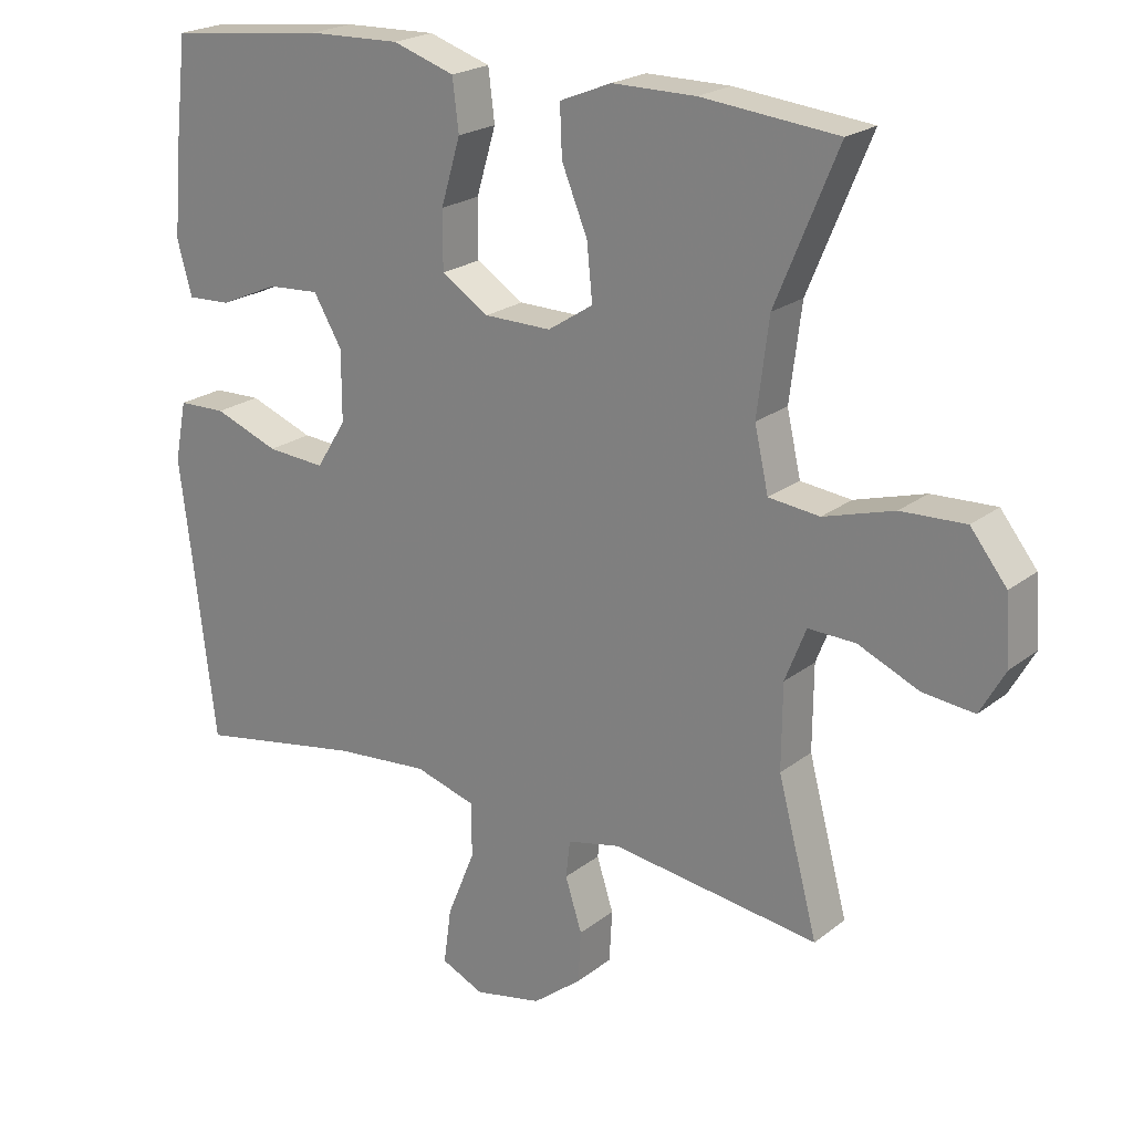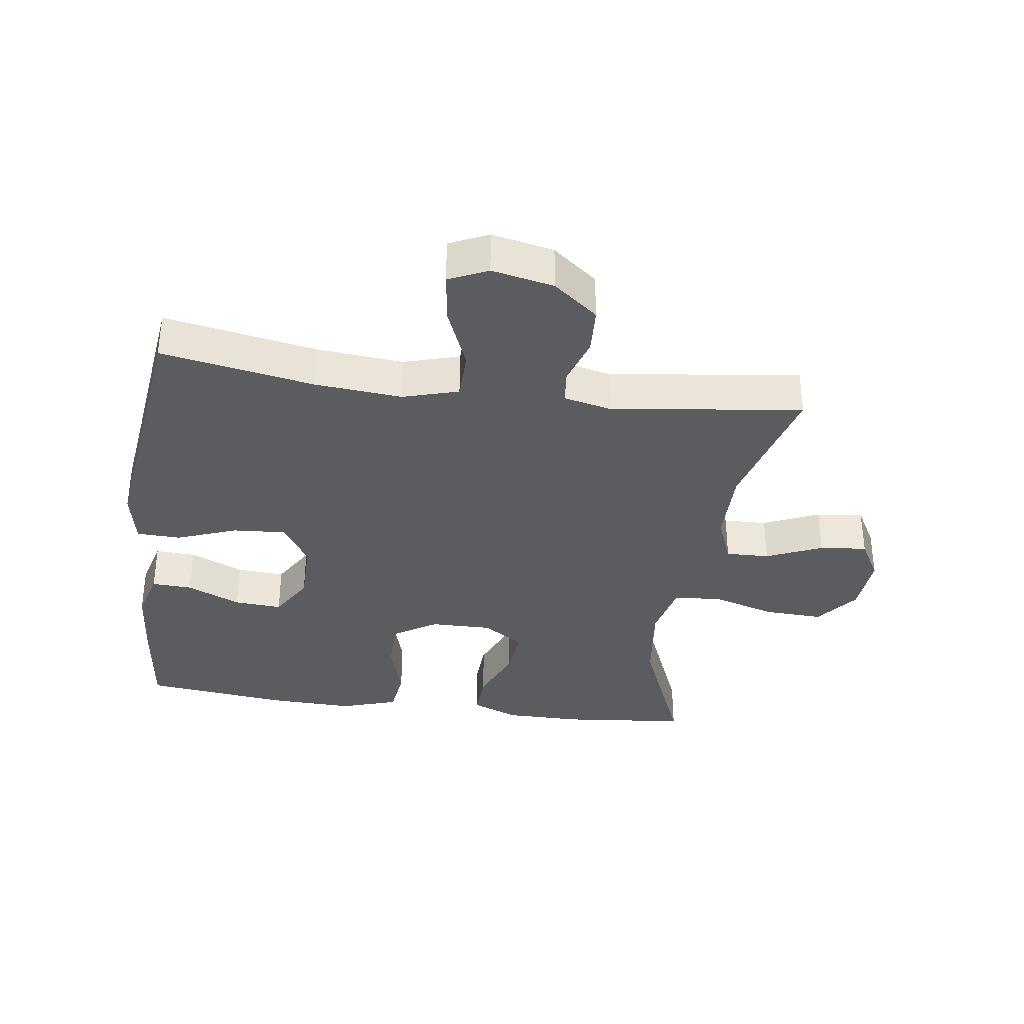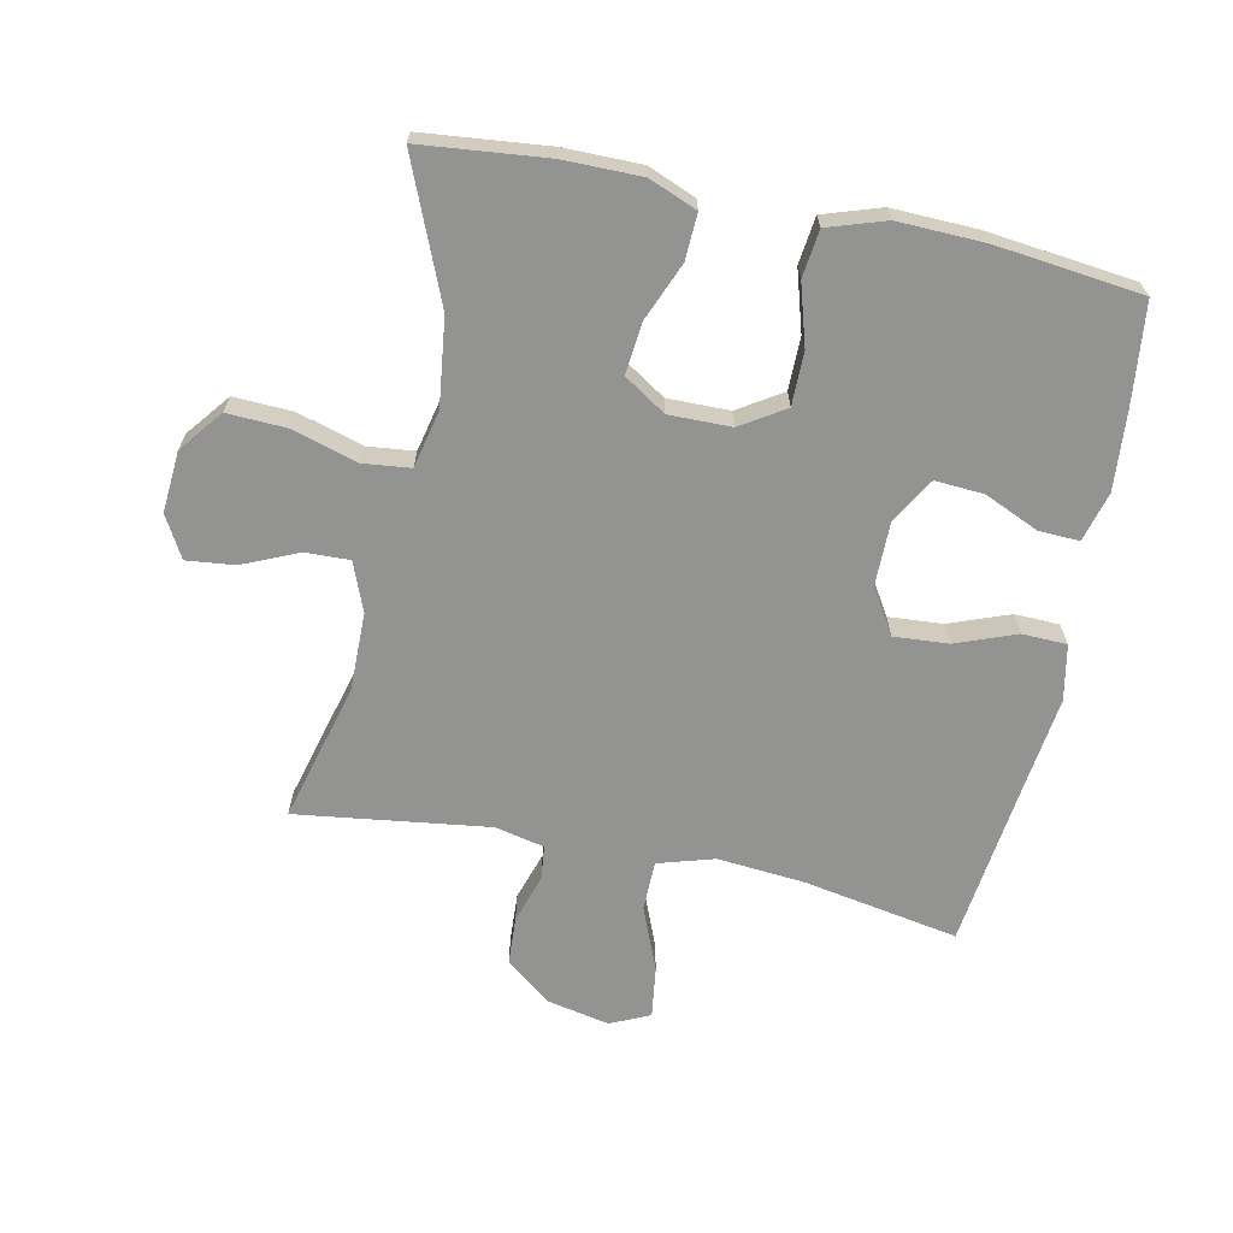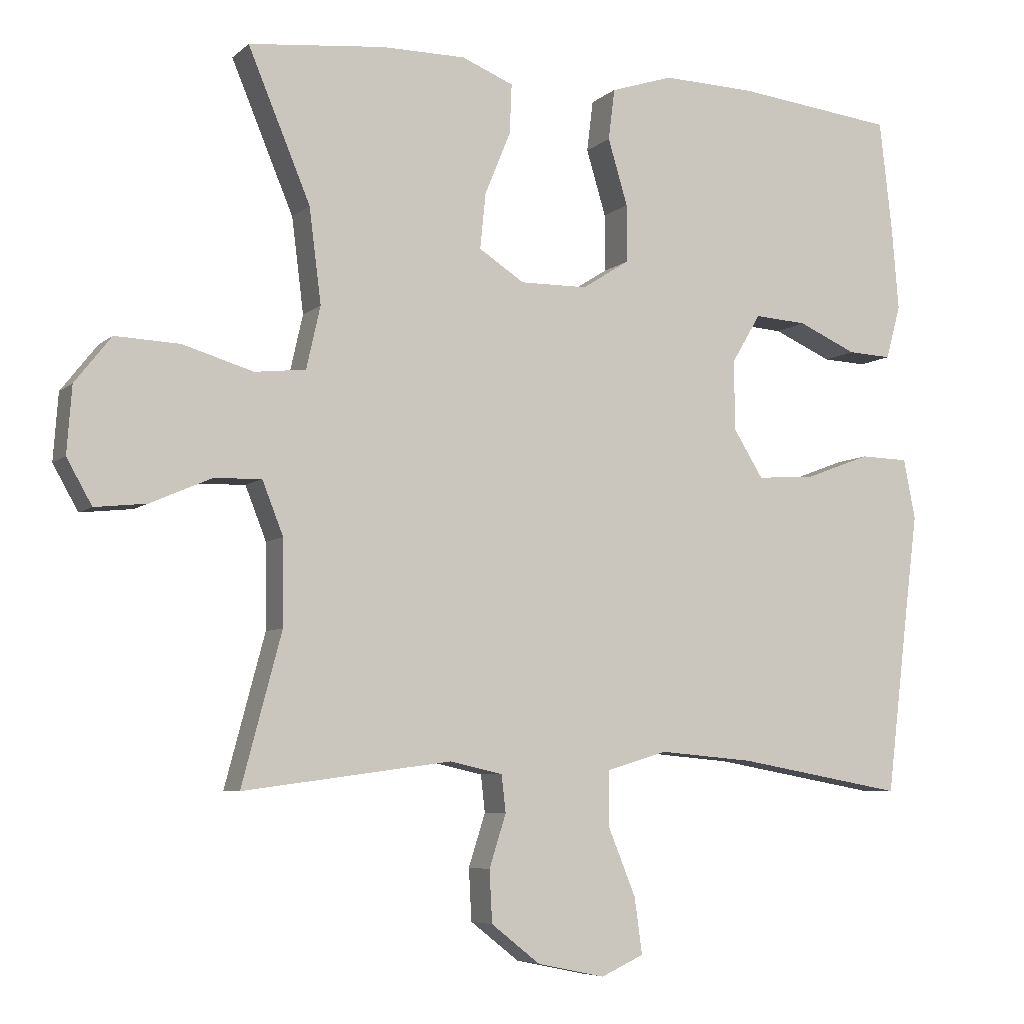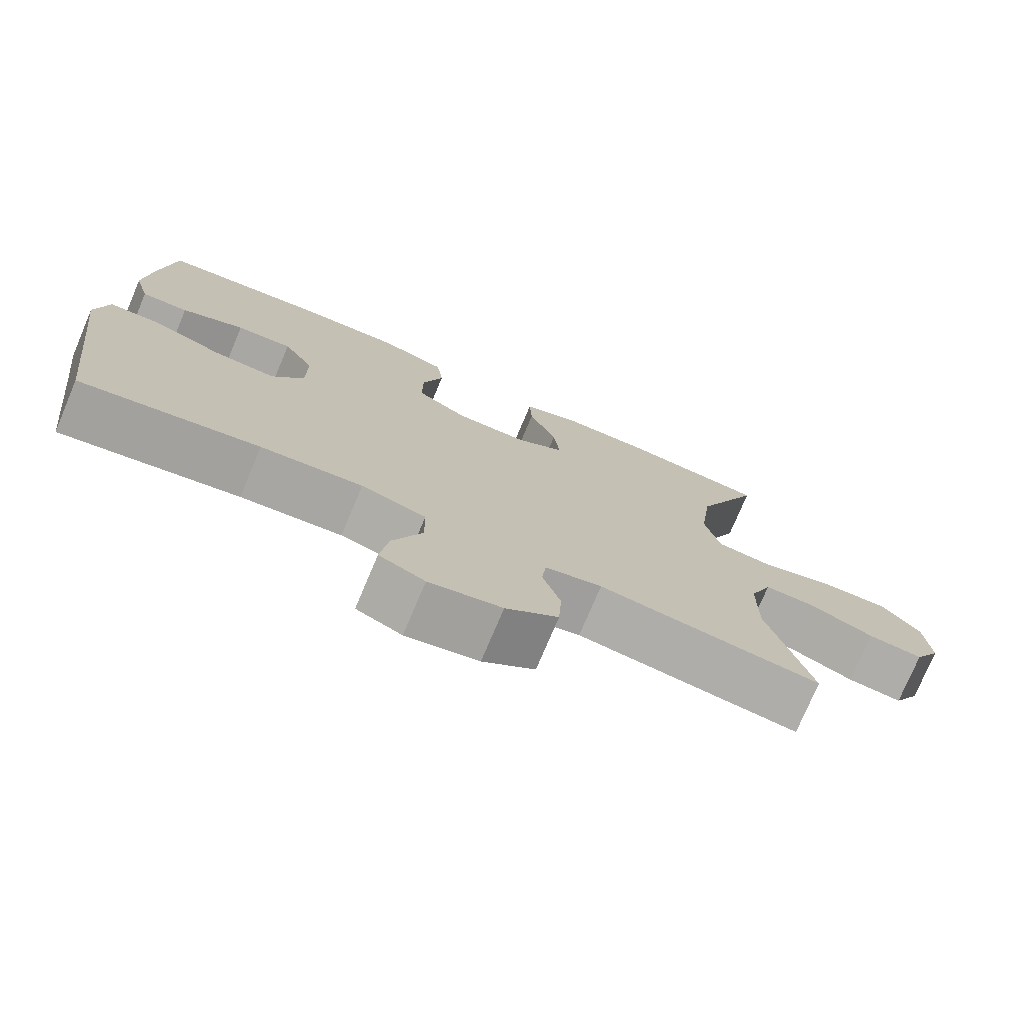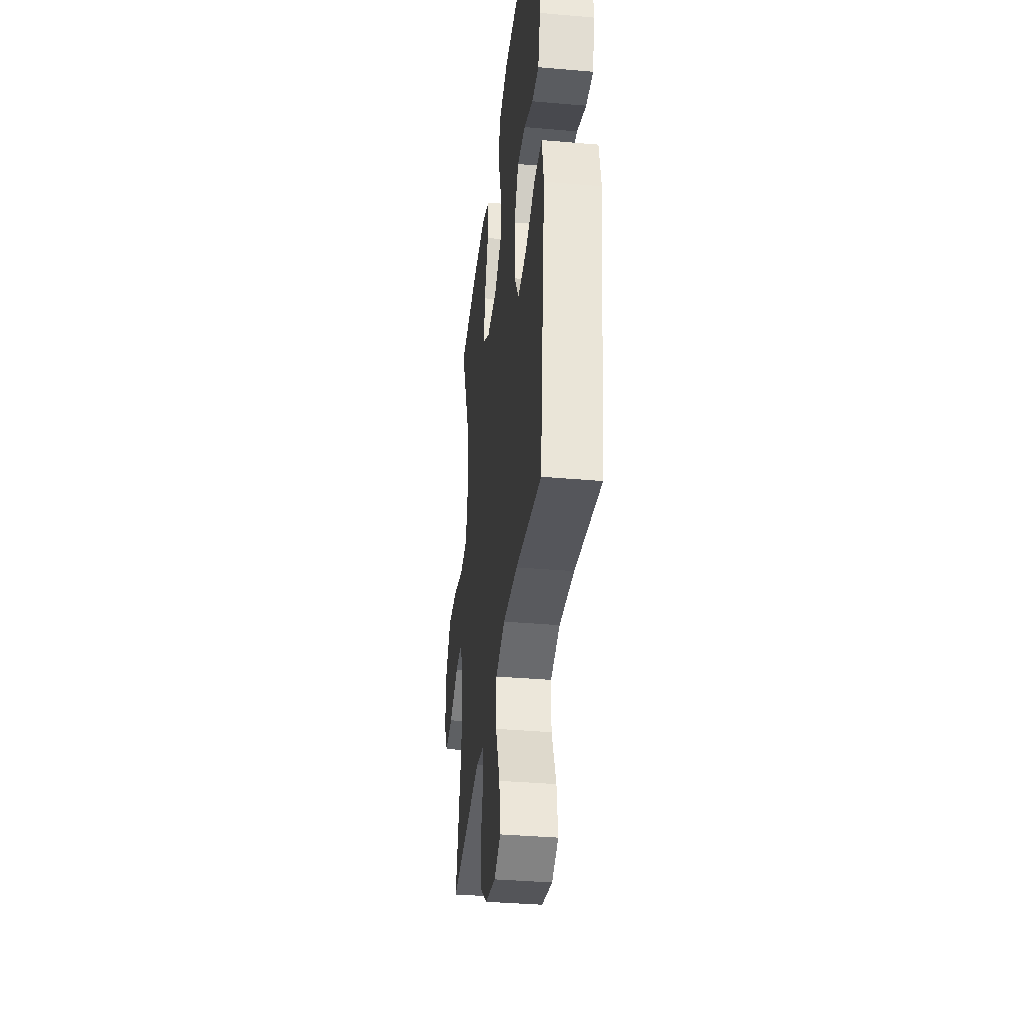
<metadata>
{"format":"obj","ext":"obj","renderer":"f3d","projection":"perspective","resolution":1024,"background":"white","views":[{"elev":21.6,"azim":-143.2,"up":"+Z"},{"elev":-35.1,"azim":172.0,"up":"+Y"},{"elev":-66.6,"azim":-11.8,"up":"+Y"},{"elev":-6.3,"azim":-24.5,"up":"+Z"},{"elev":-75.9,"azim":157.1,"up":"+Z"},{"elev":-36.3,"azim":83.5,"up":"+Z"}]}
</metadata>
<code>
v -0.5 0.07 -0.5
v -0.443 0.07 -0.286
v -0.444 0.07 -0.165
v -0.474 0.07 -0.089
v -0.542 0.07 -0.091
v -0.629 0.07 -0.129
v -0.703 0.07 -0.137
v -0.739 0.07 -0.073
v -0.732 0.07 0.022
v -0.68 0.07 0.088
v -0.588 0.07 0.084
v -0.487 0.07 0.054
v -0.414 0.07 0.062
v -0.394 0.07 0.151
v -0.411 0.07 0.286
v -0.5 0.07 0.5
v -0.305 0.07 0.52
v -0.185 0.07 0.52
v -0.111 0.07 0.49
v -0.114 0.07 0.419
v -0.151 0.07 0.329
v -0.159 0.07 0.25
v -0.094 0.07 0.208
v 0.002 0.07 0.209
v 0.07 0.07 0.252
v 0.07 0.07 0.334
v 0.042 0.07 0.428
v 0.051 0.07 0.501
v 0.14 0.07 0.53
v 0.273 0.07 0.526
v 0.5 0.07 0.5
v 0.518 0.07 0.343
v 0.528 0.07 0.222
v 0.507 0.07 0.145
v 0.444 0.07 0.148
v 0.36 0.07 0.185
v 0.285 0.07 0.19
v 0.244 0.07 0.121
v 0.244 0.07 0.021
v 0.287 0.07 -0.048
v 0.371 0.07 -0.042
v 0.464 0.07 -0.007
v 0.533 0.07 -0.009
v 0.55 0.07 -0.095
v 0.533 0.07 -0.228
v 0.5 0.07 -0.5
v 0.261 0.07 -0.457
v 0.125 0.07 -0.445
v 0.038 0.07 -0.471
v 0.037 0.07 -0.548
v 0.077 0.07 -0.646
v 0.088 0.07 -0.726
v 0.027 0.07 -0.754
v -0.07 0.07 -0.734
v -0.14 0.07 -0.679
v -0.144 0.07 -0.605
v -0.12 0.07 -0.53
v -0.126 0.07 -0.477
v -0.202 0.07 -0.46
v -0.5 0 -0.5
v -0.443 0 -0.286
v -0.444 0 -0.165
v -0.474 0 -0.089
v -0.542 0 -0.091
v -0.629 0 -0.129
v -0.703 0 -0.137
v -0.739 0 -0.073
v -0.732 0 0.022
v -0.68 0 0.088
v -0.588 0 0.084
v -0.487 0 0.054
v -0.414 0 0.062
v -0.394 0 0.151
v -0.411 0 0.286
v -0.5 0 0.5
v -0.305 0 0.52
v -0.185 0 0.52
v -0.111 0 0.49
v -0.114 0 0.419
v -0.151 0 0.329
v -0.159 0 0.25
v -0.094 0 0.208
v 0.002 0 0.209
v 0.07 0 0.252
v 0.07 0 0.334
v 0.042 0 0.428
v 0.051 0 0.501
v 0.14 0 0.53
v 0.273 0 0.526
v 0.5 0 0.5
v 0.518 0 0.343
v 0.528 0 0.222
v 0.507 0 0.145
v 0.444 0 0.148
v 0.36 0 0.185
v 0.285 0 0.19
v 0.244 0 0.121
v 0.244 0 0.021
v 0.287 0 -0.048
v 0.371 0 -0.042
v 0.464 0 -0.007
v 0.533 0 -0.009
v 0.55 0 -0.095
v 0.533 0 -0.228
v 0.5 0 -0.5
v 0.261 0 -0.457
v 0.125 0 -0.445
v 0.038 0 -0.471
v 0.037 0 -0.548
v 0.077 0 -0.646
v 0.088 0 -0.726
v 0.027 0 -0.754
v -0.07 0 -0.734
v -0.14 0 -0.679
v -0.144 0 -0.605
v -0.12 0 -0.53
v -0.126 0 -0.477
v -0.202 0 -0.46
f 55 56 57
f 54 55 57
f 53 54 57
f 52 53 57
f 51 52 57
f 50 51 57
f 49 50 57 58
f 48 49 58 59
f 45 46 47
f 45 47 48
f 44 45 48
f 43 44 48
f 42 43 48
f 41 42 48
f 40 41 48 59
f 34 35 36
f 33 34 36
f 32 33 36
f 31 32 36
f 30 31 36
f 29 30 36
f 28 29 36
f 27 28 36
f 26 27 36
f 25 26 36 37
f 24 25 37 38
f 19 20 21
f 18 19 21
f 17 18 21
f 16 17 21
f 15 16 21
f 14 15 21 22
f 13 14 22 23
f 10 11 12
f 9 10 12
f 8 9 12
f 7 8 12
f 6 7 12
f 5 6 12
f 4 5 12 13
f 24 38 39
f 23 24 39
f 13 23 39
f 4 13 39
f 3 4 39
f 39 40 59
f 3 39 59
f 2 3 59
f 1 2 59
f 116 115 114
f 116 114 113
f 116 113 112
f 116 112 111
f 116 111 110
f 116 110 109
f 117 116 109 108
f 118 117 108 107
f 106 105 104
f 107 106 104
f 107 104 103
f 107 103 102
f 107 102 101
f 107 101 100
f 118 107 100 99
f 95 94 93
f 95 93 92
f 95 92 91
f 95 91 90
f 95 90 89
f 95 89 88
f 95 88 87
f 95 87 86
f 95 86 85
f 96 95 85 84
f 97 96 84 83
f 80 79 78
f 80 78 77
f 80 77 76
f 80 76 75
f 80 75 74
f 81 80 74 73
f 82 81 73 72
f 71 70 69
f 71 69 68
f 71 68 67
f 71 67 66
f 71 66 65
f 71 65 64
f 72 71 64 63
f 98 97 83
f 98 83 82
f 98 82 72
f 98 72 63
f 98 63 62
f 118 99 98
f 118 98 62
f 118 62 61
f 118 61 60
f 1 60 61 2
f 2 61 62 3
f 3 62 63 4
f 4 63 64 5
f 5 64 65 6
f 6 65 66 7
f 7 66 67 8
f 8 67 68 9
f 9 68 69 10
f 10 69 70 11
f 11 70 71 12
f 12 71 72 13
f 13 72 73 14
f 14 73 74 15
f 15 74 75 16
f 16 75 76 17
f 17 76 77 18
f 18 77 78 19
f 19 78 79 20
f 20 79 80 21
f 21 80 81 22
f 22 81 82 23
f 23 82 83 24
f 24 83 84 25
f 25 84 85 26
f 26 85 86 27
f 27 86 87 28
f 28 87 88 29
f 29 88 89 30
f 30 89 90 31
f 31 90 91 32
f 32 91 92 33
f 33 92 93 34
f 34 93 94 35
f 35 94 95 36
f 36 95 96 37
f 37 96 97 38
f 38 97 98 39
f 39 98 99 40
f 40 99 100 41
f 41 100 101 42
f 42 101 102 43
f 43 102 103 44
f 44 103 104 45
f 45 104 105 46
f 46 105 106 47
f 47 106 107 48
f 48 107 108 49
f 49 108 109 50
f 50 109 110 51
f 51 110 111 52
f 52 111 112 53
f 53 112 113 54
f 54 113 114 55
f 55 114 115 56
f 56 115 116 57
f 57 116 117 58
f 58 117 118 59
f 59 118 60 1

</code>
